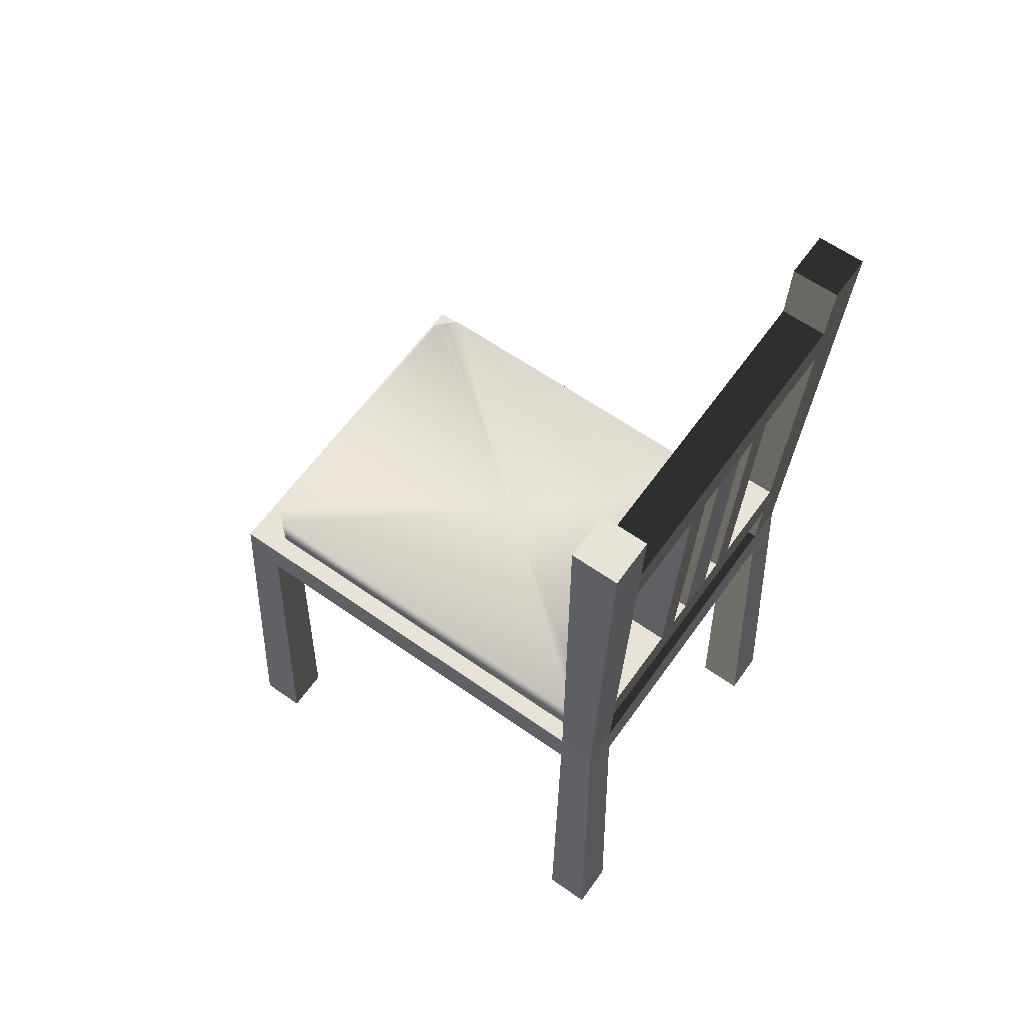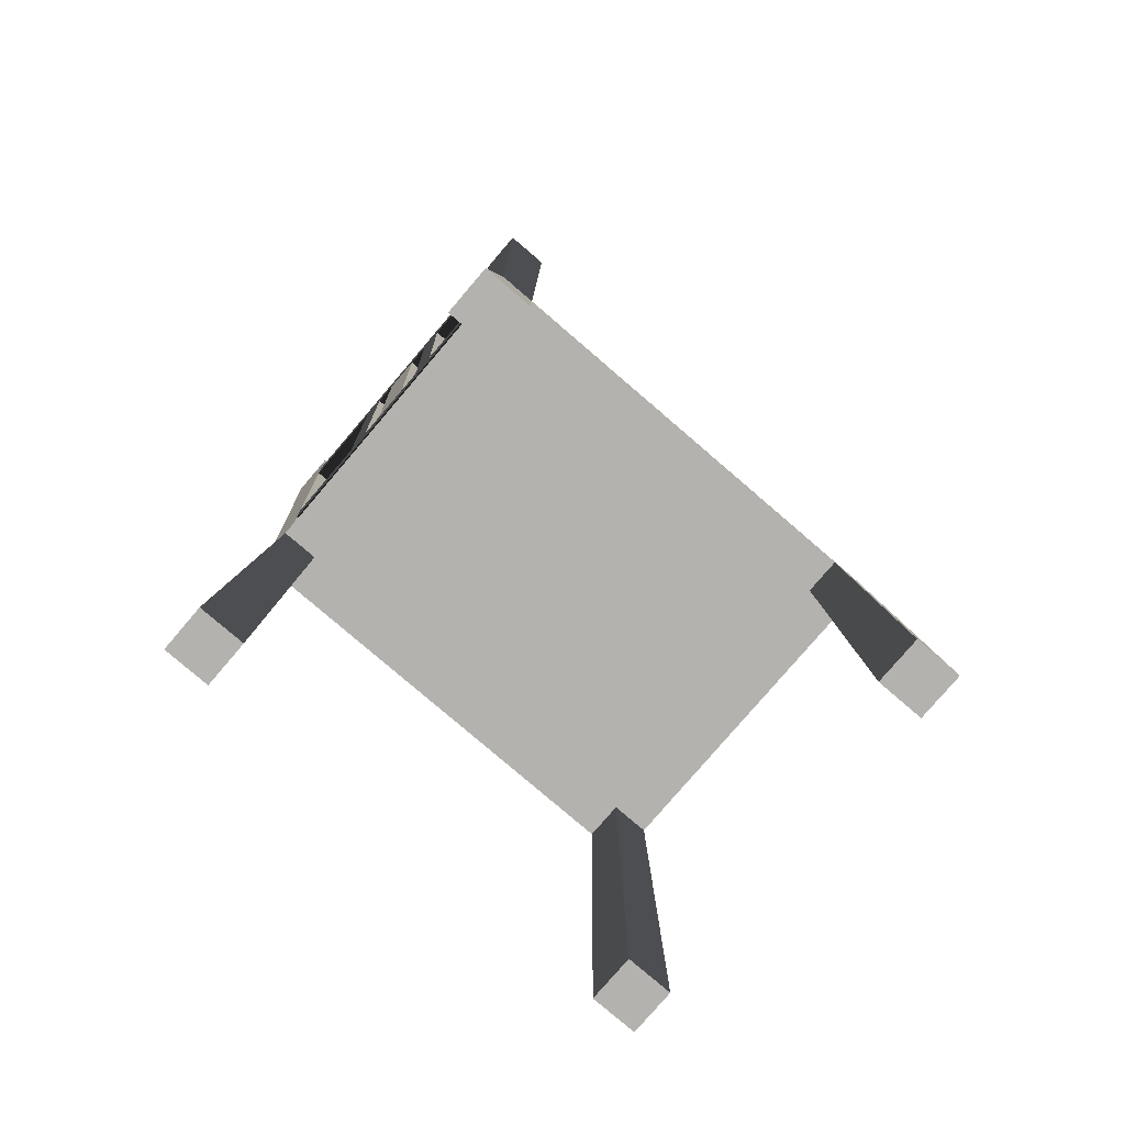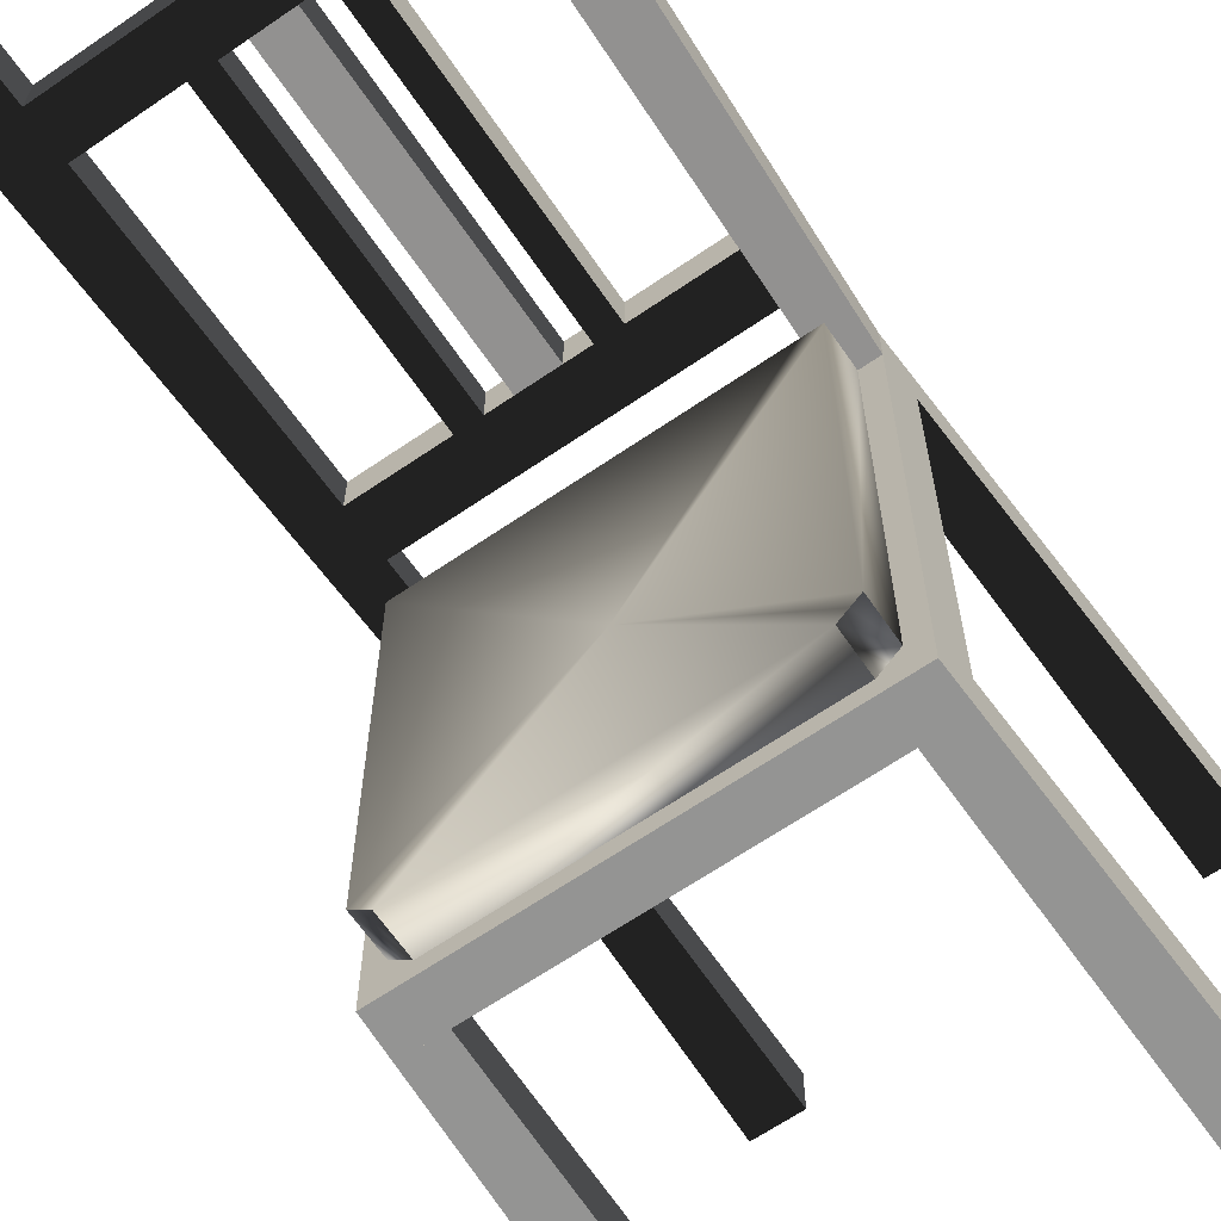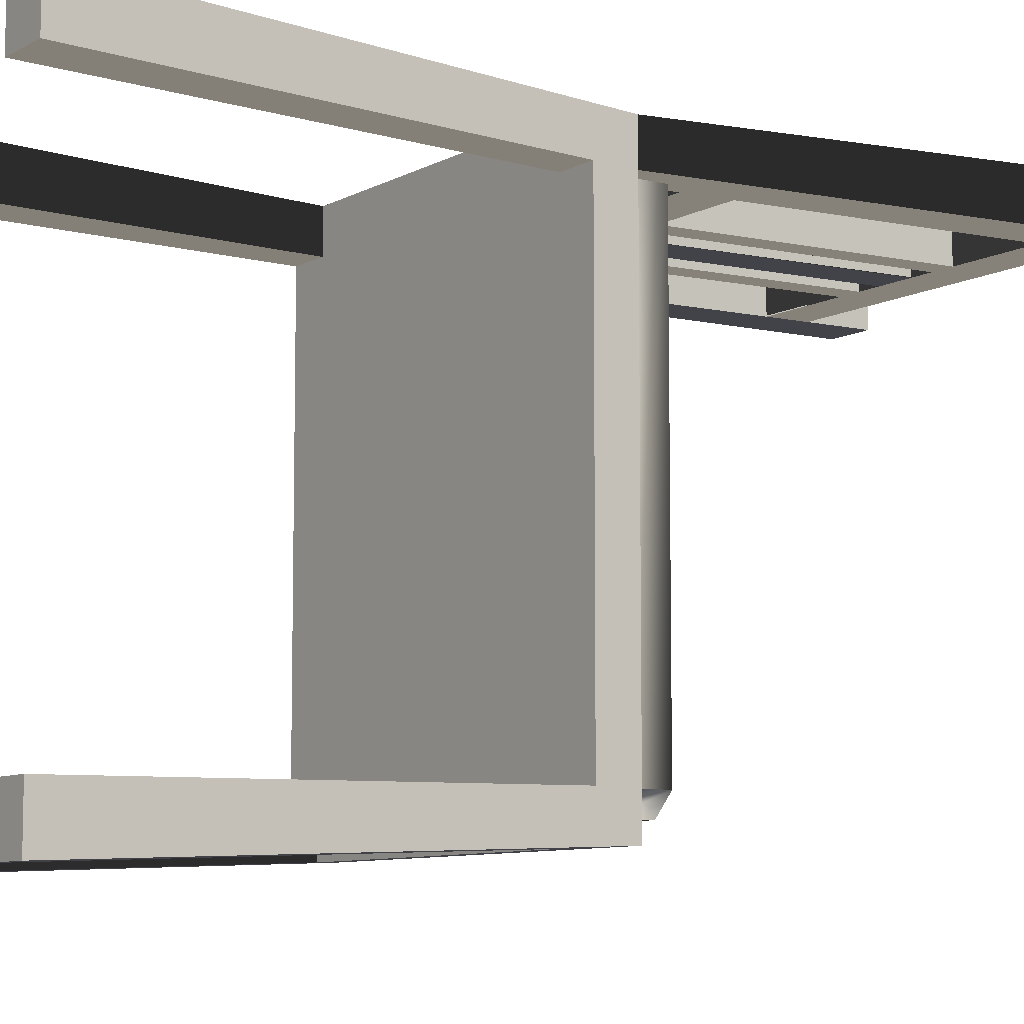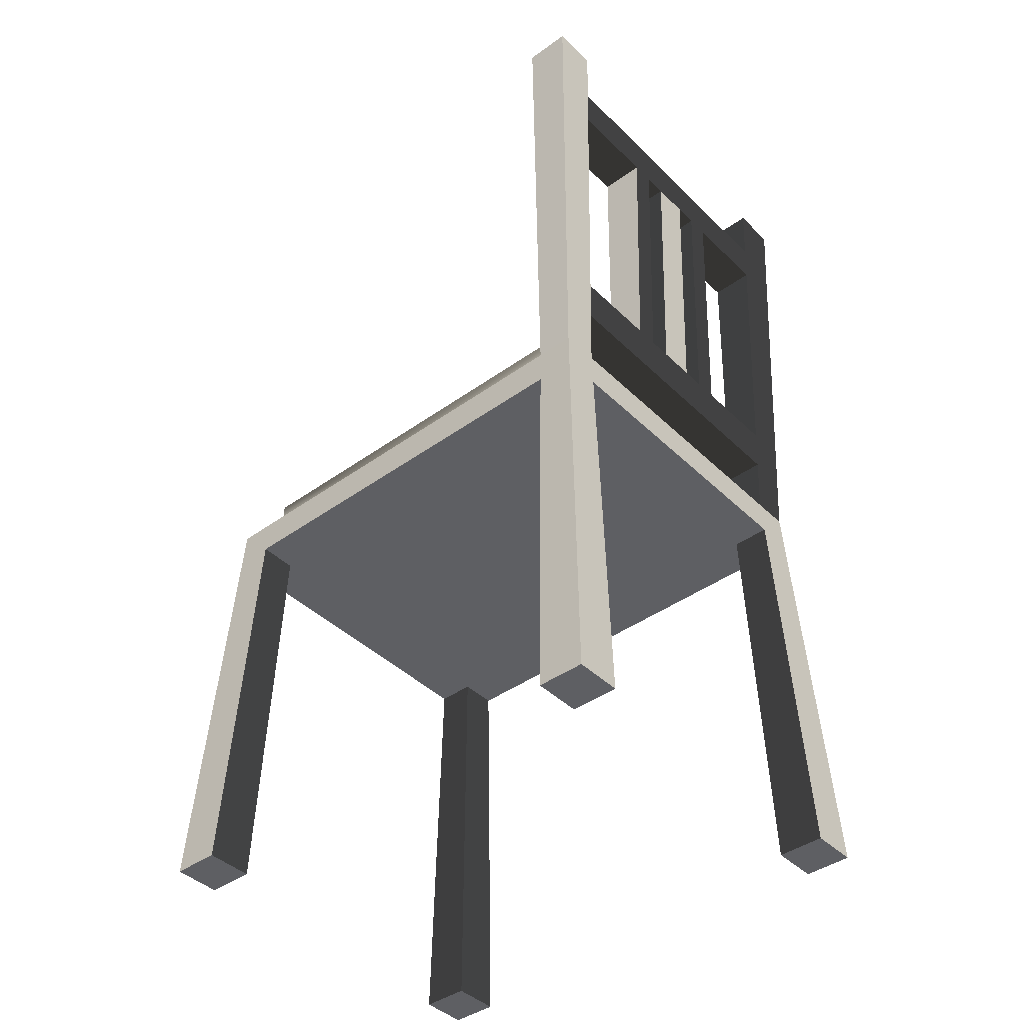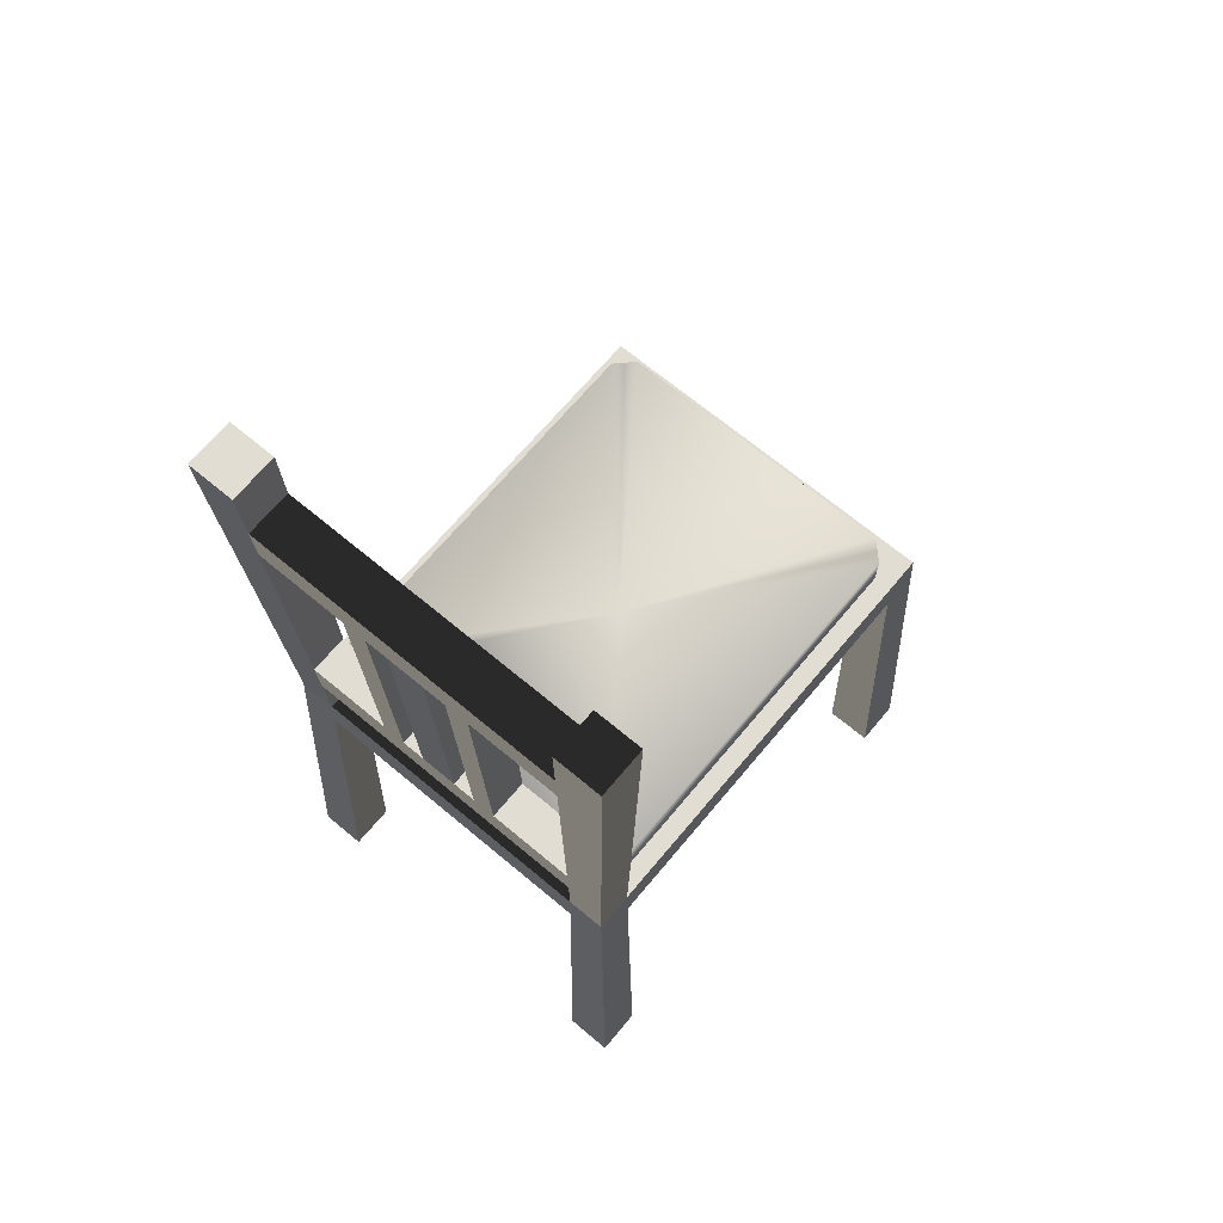
<metadata>
{"format":"obj","ext":"obj","renderer":"f3d","projection":"perspective","resolution":1024,"background":"white","views":[{"elev":62.1,"azim":-54.5,"up":"+Y"},{"elev":-79.8,"azim":49.4,"up":"+Y"},{"elev":-65.2,"azim":-145.4,"up":"+Z"},{"elev":-8.3,"azim":55.6,"up":"+Z"},{"elev":-42.0,"azim":-49.1,"up":"+Y"},{"elev":68.3,"azim":39.9,"up":"+Y"}]}
</metadata>
<code>
v 0.1631 -0.099 0.1269
v 0.1372 -0.4506 0.1418
v 0.178 -0.4506 0.1418
v 0.1617 -0.06636 0.1255
v 0.1617 -0.06636 0.09277
v 0.1631 -0.099 0.09346
v 0.178 -0.4506 0.1009
v 0.1372 -0.4506 0.1009
v 0.1297 -0.099 0.09346
v 0.1297 -0.09903 0.1269
v 0.1297 -0.099 0.1269
v 0.129 -0.06636 0.09277
v 0.129 -0.06636 0.1255
v 0.178 0.3669 0.1418
v 0.178 0.3669 0.1009
v 0.1372 0.3669 0.1009
v 0.1372 0.3669 0.1418
v 0.1361 0.309 0.1396
v 0.1308 0.02757 0.129
v 0.06103 -0.099 0.1269
v -0.1326 -0.06636 0.1255
v -0.1326 -0.06636 0.09277
v -0.149 -0.06636 0.09277
v -0.1408 -0.4506 0.1009
v -0.1817 -0.4506 0.1009
v -0.1653 -0.06636 0.09277
v -0.1817 0.3669 0.1009
v -0.1408 0.3669 0.1009
v -0.1397 0.309 0.09985
v -0.139 0.2707 0.09913
v -0.1344 0.02757 0.09454
v -0.1336 -0.01245 0.09379
v -0.1336 -0.01245 0.1275
v 0.13 -0.01245 0.09379
v 0.13 -0.01245 0.1275
v 0.05541 0.02757 0.129
v 0.1308 0.02757 0.09454
v 0.05541 0.02757 0.09454
v 0.03498 0.02757 0.09454
v 0.03498 0.2707 0.09913
v 0.05541 0.2707 0.09913
v 0.05541 0.2707 0.1382
v 0.1354 0.2707 0.09913
v 0.1361 0.309 0.09985
v 0.1453 -0.06636 0.09277
v 0.1617 -0.06636 -0.2588
v 0.1631 -0.099 -0.2594
v -0.1667 -0.099 0.1269
v -0.1667 -0.099 0.09346
v -0.1817 -0.4506 0.1418
v -0.1408 -0.4506 0.1418
v -0.1333 -0.09903 0.1269
v -0.1653 -0.06636 0.1255
v -0.1667 -0.099 -0.2595
v -0.1653 -0.06636 -0.2588
v -0.149 -0.06636 -0.2588
v -0.1333 -0.099 -0.2595
v -0.1326 -0.06636 -0.2588
v -0.1333 -0.099 -0.2929
v -0.1653 -0.06636 -0.2915
v -0.1326 -0.06636 -0.2915
v -0.1667 -0.099 -0.2929
v -0.1408 -0.4506 -0.267
v -0.1817 -0.4506 -0.267
v -0.1817 -0.4506 -0.3078
v -0.1408 -0.4506 -0.3078
v 0.129 -0.06636 -0.2915
v 0.1296 -0.099 -0.2929
v 0.129 -0.06636 -0.2751
v 0.1617 -0.06636 -0.2915
v 0.1453 -0.06636 -0.2588
v -0.1326 -0.03284 -0.2751
v 0.129 -0.03284 -0.2751
v -0.1326 -0.06636 -0.2751
v -0.149 -0.03284 -0.2588
v -0.149 -0.03284 0.09277
v 0.1453 -0.03284 0.09277
v 0.1453 -0.03284 -0.2588
v 0.1364 -0.4506 -0.2661
v 0.178 -0.4506 -0.2661
v 0.1631 -0.099 -0.2929
v 0.178 -0.4506 -0.3078
v 0.1364 -0.4506 -0.3078
v 0.1296 -0.09903 -0.2929
v 0.1296 -0.099 -0.2594
v 0.129 -0.06636 -0.2588
v 0.129 -0.03284 0.09277
v -0.1326 -0.03284 0.09277
v -0.1817 0.3669 0.1418
v -0.1408 0.3669 0.1418
v -0.1397 0.309 0.1396
v -0.139 0.2707 0.1382
v -0.1344 0.02757 0.129
v -0.05904 0.02757 0.129
v -0.0386 0.02757 0.129
v -0.01817 0.02757 0.129
v 0.01454 0.02757 0.129
v 0.03498 0.02757 0.129
v 0.01454 0.02757 0.09454
v -0.01817 0.02757 0.09454
v -0.0386 0.02757 0.09454
v -0.05904 0.2707 0.09913
v -0.05904 0.02757 0.09454
v -0.0386 0.2707 0.09913
v -0.0386 0.2707 0.1382
v -0.01817 0.2707 0.09913
v 0.01454 0.2707 0.09913
v -0.01817 0.2707 0.1382
v 0.01453 0.2707 0.1382
v 0.03498 0.2707 0.1382
v 0.1354 0.2707 0.1382
v -0.1397 0.309 0.1382
v -0.139 0.2707 0.09985
v -0.05904 0.2707 0.1382
v -0.05904 0.2707 0.09964
v 0.05541 0.2707 0.09934
v -0.01817 0.2707 0.09953
v 0.01453 0.2707 0.09951
v 0.03498 0.2707 0.09939
v 0.1372 -0.03284 -0.267
v -0.1408 -0.03284 -0.267
v 0.002274 -0.04674 -0.08709
g mesh1_mesh1-geometry
f 1 2 3
f 2 1 4
f 1 5 4
f 1 6 5
f 3 6 1
f 6 3 7
f 3 8 7
f 8 3 2
f 9 2 8
f 2 9 10
f 10 9 11
f 12 11 9
f 11 12 13
f 14 5 4
f 5 14 15
f 14 16 15
f 16 14 17
f 4 17 14
f 17 4 18
f 18 4 19
f 19 4 13
f 10 4 13
f 2 4 10
f 10 13 11
f 13 20 11
f 20 13 21
f 21 12 13
f 12 21 22
f 23 24 22
f 24 23 25
f 25 23 26
f 27 23 26
f 28 23 27
f 29 23 28
f 30 23 29
f 31 23 30
f 32 23 31
f 23 32 22
f 32 21 22
f 21 32 33
f 33 34 32
f 34 33 35
f 36 35 33
f 35 36 19
f 37 36 19
f 36 37 38
f 38 34 37
f 34 38 32
f 32 38 39
f 38 40 39
f 40 38 41
f 41 36 38
f 36 41 42
f 41 29 40
f 43 29 41
f 29 43 44
f 12 44 43
f 45 44 12
f 45 16 44
f 5 16 45
f 16 5 15
f 8 5 45
f 8 6 5
f 6 8 7
f 6 46 5
f 46 6 47
f 25 48 49
f 48 25 50
f 25 51 50
f 51 25 24
f 52 24 51
f 24 52 22
f 22 52 21
f 53 52 21
f 52 53 51
f 51 53 50
f 50 53 48
f 26 48 53
f 49 48 26
f 25 26 49
f 26 54 49
f 54 26 55
f 56 54 55
f 56 57 54
f 57 56 58
f 59 60 61
f 60 59 62
f 54 59 62
f 59 54 57
f 63 54 57
f 54 63 64
f 65 63 64
f 63 65 66
f 62 66 65
f 66 62 59
f 66 57 59
f 57 66 63
f 59 67 68
f 67 59 61
f 69 70 67
f 69 46 70
f 46 69 71
f 72 69 73
f 69 72 74
f 75 23 56
f 23 75 76
f 71 77 78
f 77 71 45
f 46 79 71
f 47 79 46
f 79 47 80
f 80 81 47
f 81 80 82
f 80 83 82
f 83 80 79
f 84 79 83
f 79 84 85
f 85 84 68
f 81 84 68
f 81 83 84
f 83 81 82
f 47 81 46
f 46 81 70
f 68 70 81
f 70 68 67
f 67 85 68
f 85 67 86
f 86 67 69
f 71 85 86
f 71 79 85
f 12 77 45
f 77 12 87
f 23 88 22
f 88 23 76
f 9 45 12
f 8 45 9
f 74 55 56
f 55 74 60
f 60 74 61
f 60 54 55
f 54 60 62
f 65 54 62
f 54 65 64
f 89 26 53
f 26 89 27
f 89 28 27
f 28 89 90
f 53 90 89
f 53 91 90
f 53 92 91
f 53 93 92
f 53 33 93
f 33 53 21
f 94 33 93
f 95 33 94
f 96 33 95
f 97 33 96
f 98 33 97
f 36 33 98
f 99 98 39
f 98 99 97
f 100 97 99
f 97 100 96
f 101 96 100
f 96 101 95
f 101 102 103
f 102 101 104
f 104 95 101
f 95 104 105
f 104 29 102
f 106 29 104
f 107 29 106
f 40 29 107
f 106 96 100
f 96 106 108
f 104 108 106
f 108 104 105
f 91 108 105
f 91 109 108
f 91 110 109
f 91 42 110
f 91 111 42
f 111 91 18
f 112 18 91
f 18 112 44
f 44 112 29
f 92 30 113
f 93 30 92
f 30 93 31
f 32 103 31
f 32 101 103
f 32 100 101
f 32 99 100
f 32 39 99
f 31 94 103
f 94 31 93
f 114 103 94
f 103 114 102
f 105 94 114
f 94 105 95
f 91 105 114
f 91 114 92
f 115 92 114
f 92 115 113
f 112 28 91
f 28 112 29
f 91 28 90
f 29 113 30
f 102 29 30
f 19 43 111
f 43 19 37
f 13 34 35
f 34 13 12
f 12 43 34
f 34 43 37
f 19 13 35
f 116 111 43
f 111 116 42
f 18 19 111
f 16 18 44
f 18 16 17
f 42 98 110
f 98 42 36
f 98 40 110
f 40 98 39
f 117 109 110
f 109 117 108
f 109 99 97
f 99 109 118
f 117 110 119
f 20 21 52
g mesh1_mesh1-geometry
f 4 12 13
f 12 4 5
f 22 53 21
f 53 22 26
f 26 22 23
f 41 110 42
f 110 41 40
f 12 5 45
f 61 57 58
f 57 61 59
f 61 58 74
f 69 78 71
f 78 69 120
f 120 69 73
f 56 72 74
f 72 56 121
f 121 56 75
f 75 122 76
f 121 122 75
f 72 122 121
f 72 73 122
f 73 120 122
f 120 78 122
f 78 77 122
f 22 87 12
f 87 22 88
f 122 88 76
f 88 122 77
f 77 87 88
f 38 98 36
f 98 38 39
f 101 94 95
f 94 101 103
f 104 114 105
f 114 104 102
f 92 29 112
f 29 92 113
f 33 31 93
f 31 33 32
f 91 92 112
f 111 44 18
f 44 111 43
f 35 37 19
f 37 35 34
f 109 99 97
f 99 109 118
g mesh1_mesh1-geometry
f 47 6 54
f 54 6 47
f 54 6 49
f 49 6 54
f 6 1 49
f 49 1 6
f 49 1 48
f 48 1 49
f 48 1 20
f 20 1 48
f 11 20 1
f 1 20 11
f 26 23 55
f 55 23 26
f 56 55 23
f 59 68 57
f 61 74 67
f 67 74 61
f 69 67 74
f 74 67 69
f 45 5 71
f 71 5 45
f 46 71 5
f 5 71 46
f 68 81 57
f 57 81 68
f 47 57 81
f 57 47 54
f 81 57 47
f 54 47 57
f 57 68 59
f 23 55 56
f 107 99 106
f 106 99 107
f 100 106 99
f 99 106 100
f 108 96 109
f 109 96 108
f 97 109 96
f 96 109 97
g mesh2_mesh2-geometry
l 113 29
g mesh3_mesh3-geometry
l 112 92
g mesh4_mesh4-geometry
l 12 87

</code>
